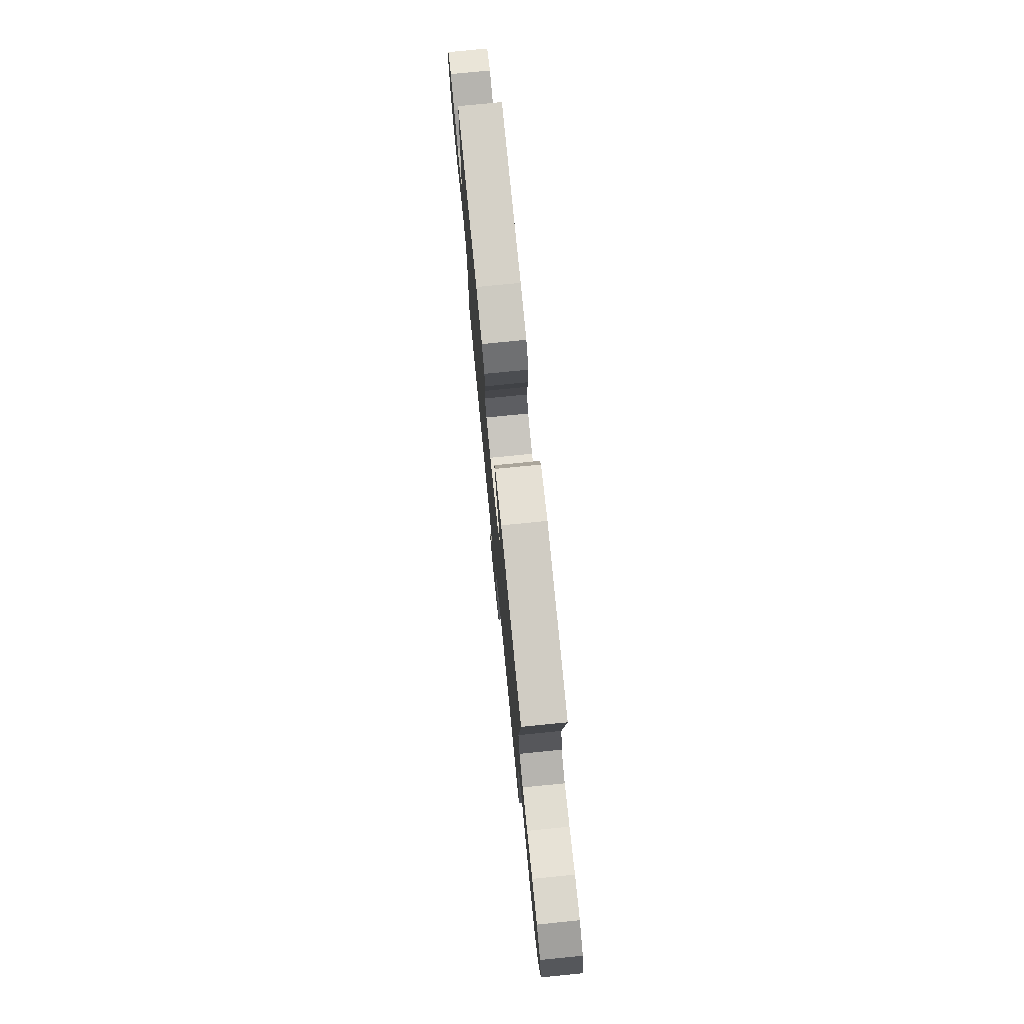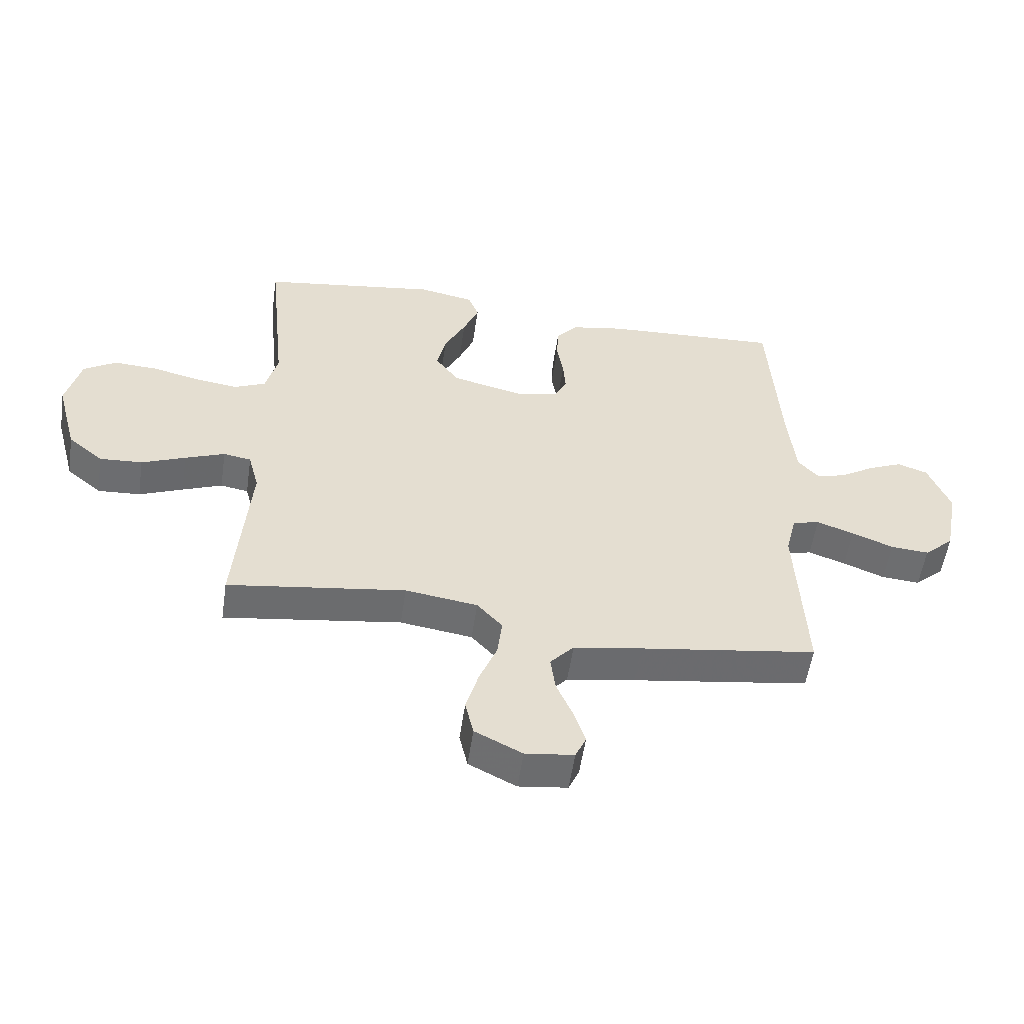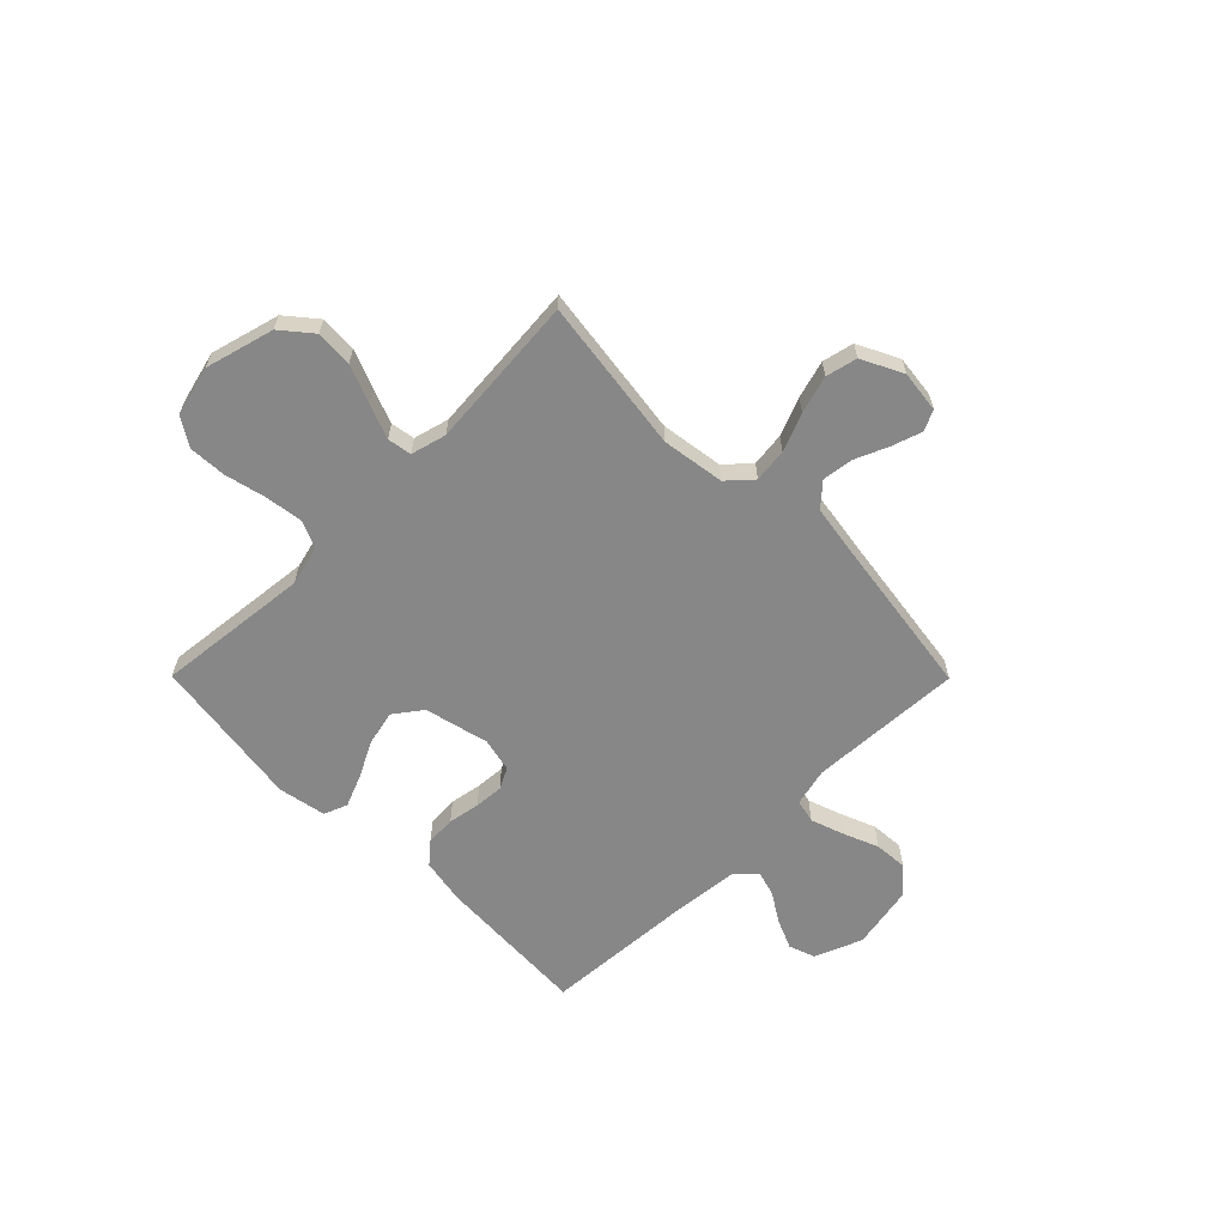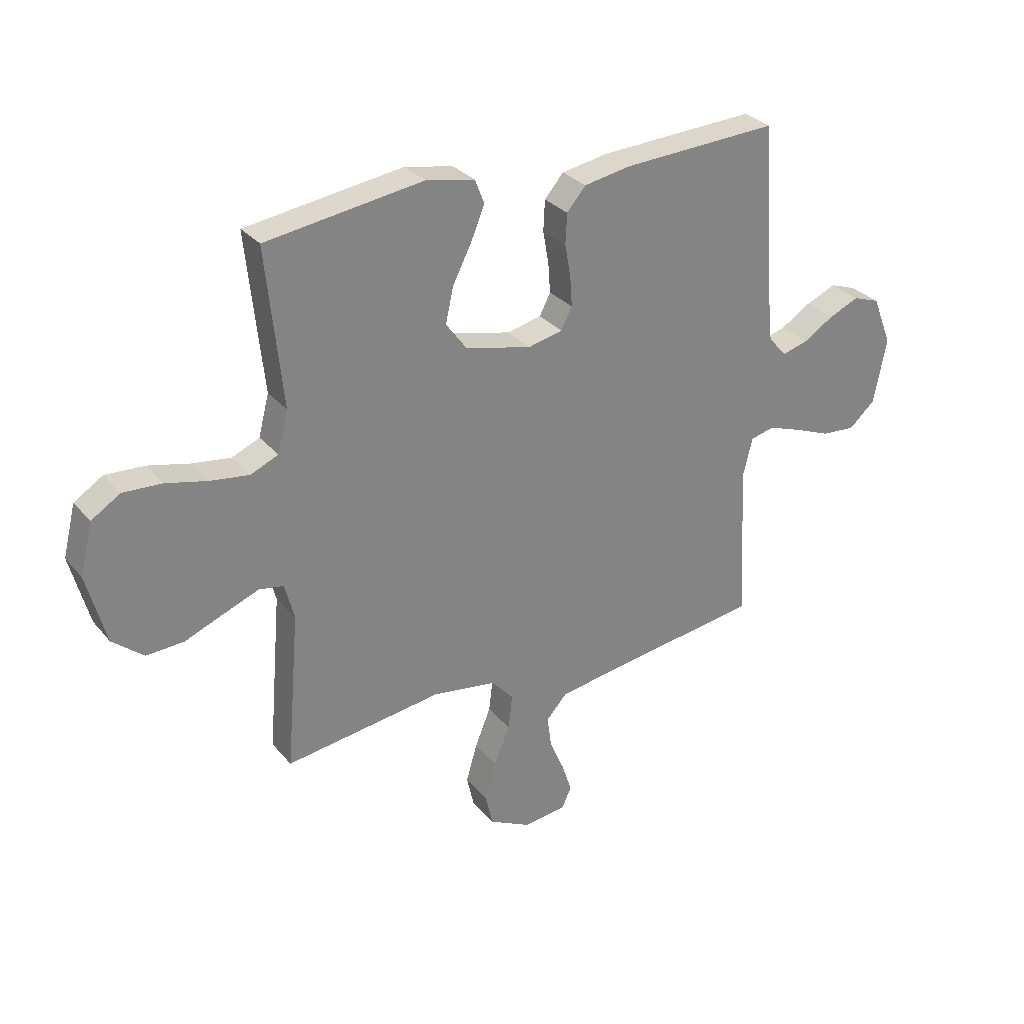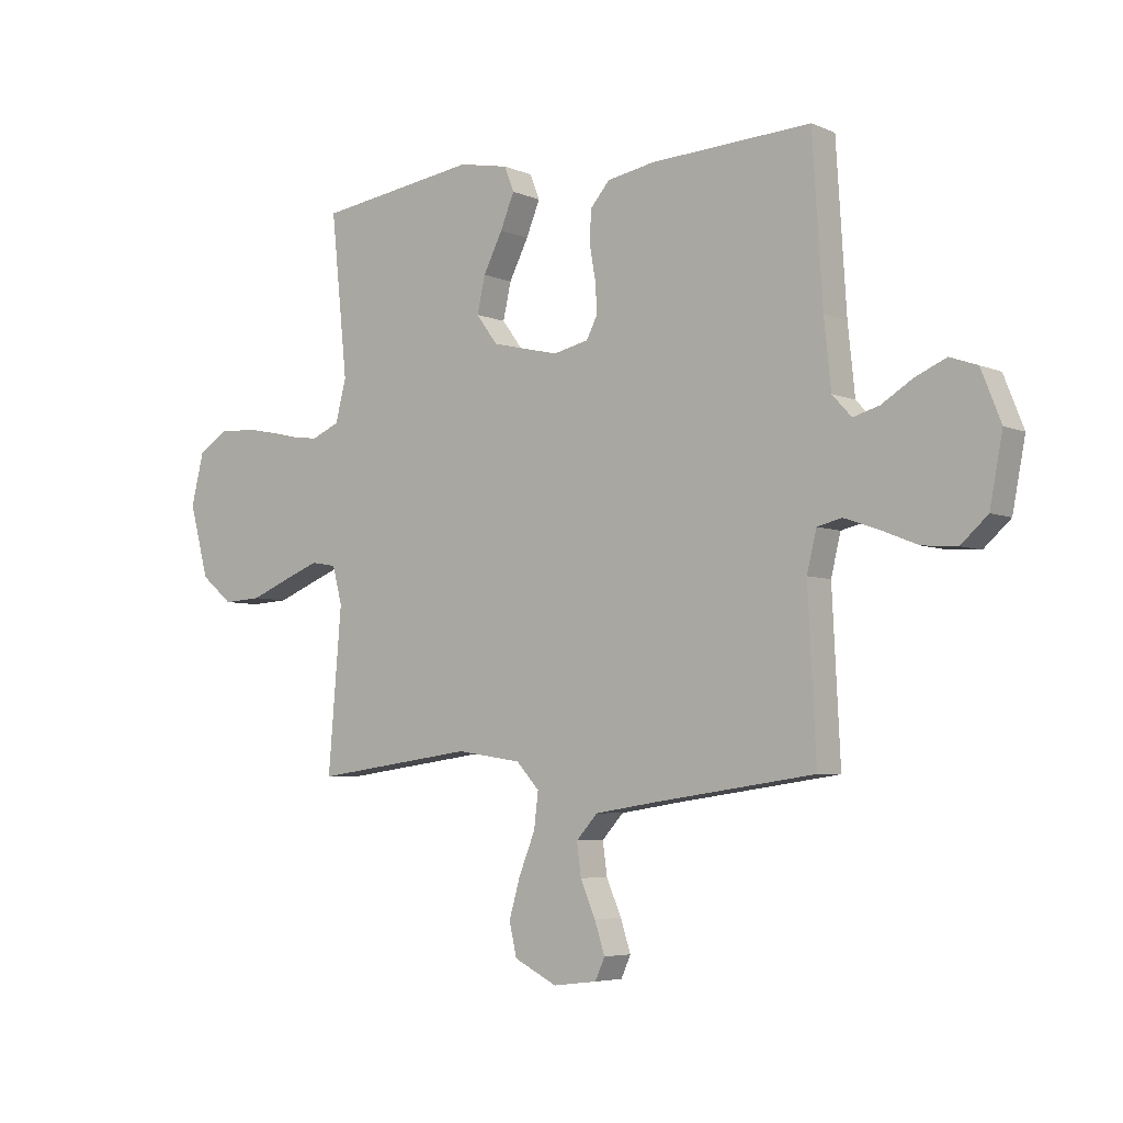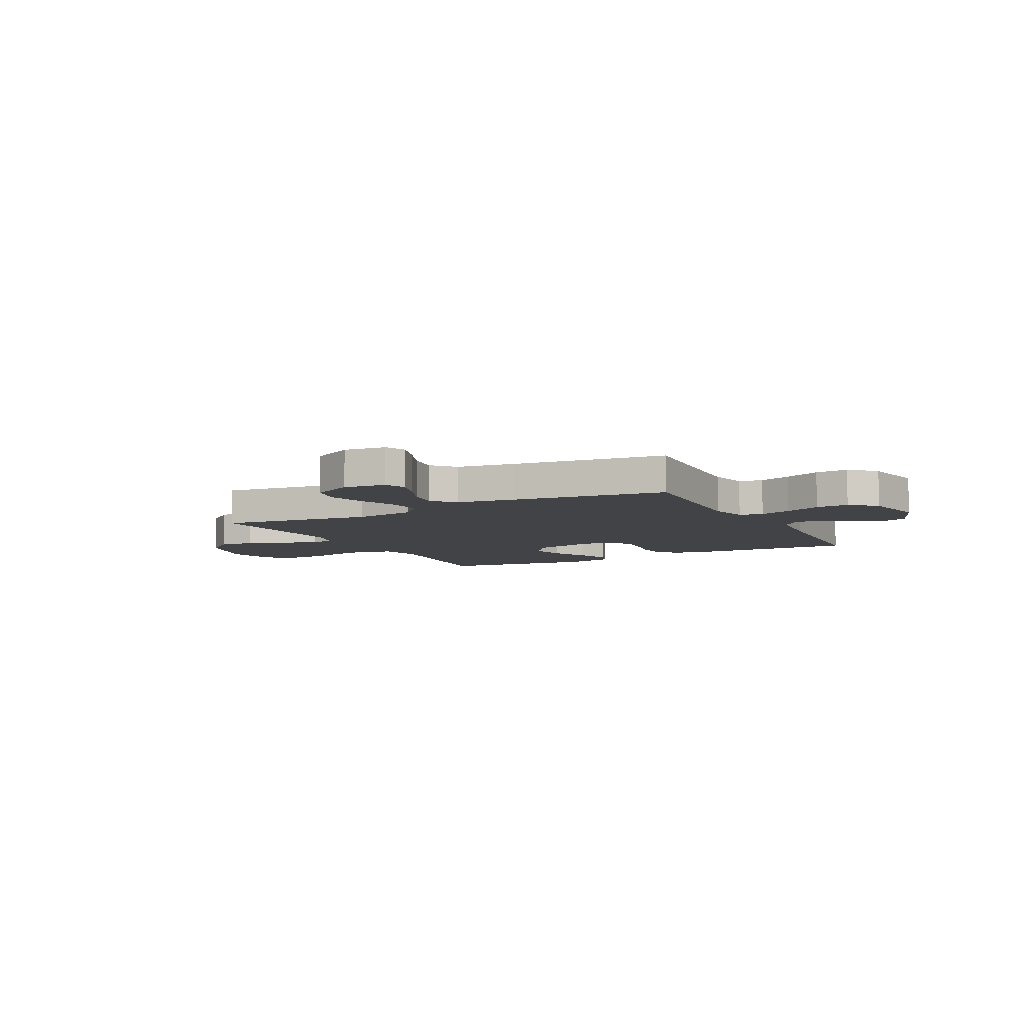
<metadata>
{"format":"obj","ext":"obj","renderer":"f3d","projection":"perspective","resolution":1024,"background":"white","views":[{"elev":76.3,"azim":84.3,"up":"+Z"},{"elev":-54.2,"azim":171.7,"up":"+Z"},{"elev":-62.4,"azim":134.8,"up":"+Y"},{"elev":29.7,"azim":148.1,"up":"+Z"},{"elev":-5.2,"azim":-142.3,"up":"+Z"},{"elev":-7.5,"azim":-152.2,"up":"+Y"}]}
</metadata>
<code>
v 0.5 0.07 0.5
v 0.469 0.07 0.2
v 0.489 0.07 0.122
v 0.542 0.07 0.099
v 0.615 0.07 0.109
v 0.695 0.07 0.128
v 0.769 0.07 0.132
v 0.824 0.07 0.097
v 0.848 0.07 0
v 0.812 0.07 -0.134
v 0.753 0.07 -0.183
v 0.681 0.07 -0.179
v 0.607 0.07 -0.149
v 0.54 0.07 -0.123
v 0.493 0.07 -0.131
v 0.475 0.07 -0.2
v 0.5 0.07 -0.5
v 0.2 0.07 -0.459
v 0.078 0.07 -0.477
v 0.035 0.07 -0.524
v 0.043 0.07 -0.59
v 0.073 0.07 -0.664
v 0.094 0.07 -0.737
v 0.08 0.07 -0.798
v 0 0.07 -0.838
v -0.082 0.07 -0.828
v -0.1 0.07 -0.788
v -0.081 0.07 -0.73
v -0.053 0.07 -0.665
v -0.045 0.07 -0.605
v -0.085 0.07 -0.561
v -0.2 0.07 -0.543
v -0.5 0.07 -0.5
v -0.485 0.07 -0.2
v -0.503 0.07 -0.126
v -0.549 0.07 -0.115
v -0.612 0.07 -0.137
v -0.682 0.07 -0.165
v -0.747 0.07 -0.17
v -0.797 0.07 -0.125
v -0.821 0.07 0
v -0.784 0.07 0.093
v -0.733 0.07 0.111
v -0.675 0.07 0.086
v -0.617 0.07 0.05
v -0.568 0.07 0.036
v -0.532 0.07 0.075
v -0.519 0.07 0.2
v -0.5 0.07 0.5
v -0.2 0.07 0.485
v -0.111 0.07 0.469
v -0.075 0.07 0.427
v -0.072 0.07 0.369
v -0.083 0.07 0.307
v -0.087 0.07 0.25
v -0.066 0.07 0.209
v 0 0.07 0.194
v 0.126 0.07 0.224
v 0.166 0.07 0.278
v 0.151 0.07 0.345
v 0.115 0.07 0.416
v 0.089 0.07 0.479
v 0.107 0.07 0.525
v 0.2 0.07 0.543
v 0.5 0 0.5
v 0.469 0 0.2
v 0.489 0 0.122
v 0.542 0 0.099
v 0.615 0 0.109
v 0.695 0 0.128
v 0.769 0 0.132
v 0.824 0 0.097
v 0.848 0 0
v 0.812 0 -0.134
v 0.753 0 -0.183
v 0.681 0 -0.179
v 0.607 0 -0.149
v 0.54 0 -0.123
v 0.493 0 -0.131
v 0.475 0 -0.2
v 0.5 0 -0.5
v 0.2 0 -0.459
v 0.078 0 -0.477
v 0.035 0 -0.524
v 0.043 0 -0.59
v 0.073 0 -0.664
v 0.094 0 -0.737
v 0.08 0 -0.798
v 0 0 -0.838
v -0.082 0 -0.828
v -0.1 0 -0.788
v -0.081 0 -0.73
v -0.053 0 -0.665
v -0.045 0 -0.605
v -0.085 0 -0.561
v -0.2 0 -0.543
v -0.5 0 -0.5
v -0.485 0 -0.2
v -0.503 0 -0.126
v -0.549 0 -0.115
v -0.612 0 -0.137
v -0.682 0 -0.165
v -0.747 0 -0.17
v -0.797 0 -0.125
v -0.821 0 0
v -0.784 0 0.093
v -0.733 0 0.111
v -0.675 0 0.086
v -0.617 0 0.05
v -0.568 0 0.036
v -0.532 0 0.075
v -0.519 0 0.2
v -0.5 0 0.5
v -0.2 0 0.485
v -0.111 0 0.469
v -0.075 0 0.427
v -0.072 0 0.369
v -0.083 0 0.307
v -0.087 0 0.25
v -0.066 0 0.209
v 0 0 0.194
v 0.126 0 0.224
v 0.166 0 0.278
v 0.151 0 0.345
v 0.115 0 0.416
v 0.089 0 0.479
v 0.107 0 0.525
v 0.2 0 0.543
f 63 64 1 2
f 60 61 62 63
f 60 63 2 3
f 59 60 3
f 58 59 3
f 57 58 3 4
f 51 52 53 54
f 51 54 55
f 48 49 50 51
f 47 48 51 55
f 46 47 55 56
f 42 43 44 45
f 42 45 46
f 41 42 46
f 40 41 46
f 37 38 39 40
f 36 37 40 46
f 35 36 46 56
f 32 33 34
f 31 32 34 35
f 26 27 28 29
f 24 25 26 29
f 24 29 30
f 21 22 23 24
f 21 24 30
f 20 21 30 31
f 16 17 18
f 15 16 18 19
f 10 11 12 13
f 10 13 14
f 9 10 14
f 8 9 14 15
f 5 6 7 8
f 4 5 8 15
f 31 35 56 57
f 19 20 31 57
f 4 15 19 57
f 66 65 128 127
f 127 126 125 124
f 67 66 127 124
f 67 124 123
f 67 123 122
f 68 67 122 121
f 118 117 116 115
f 119 118 115
f 115 114 113 112
f 119 115 112 111
f 120 119 111 110
f 109 108 107 106
f 110 109 106
f 110 106 105
f 110 105 104
f 104 103 102 101
f 110 104 101 100
f 120 110 100 99
f 98 97 96
f 99 98 96 95
f 93 92 91 90
f 93 90 89 88
f 94 93 88
f 88 87 86 85
f 94 88 85
f 95 94 85 84
f 82 81 80
f 83 82 80 79
f 77 76 75 74
f 78 77 74
f 78 74 73
f 79 78 73 72
f 72 71 70 69
f 79 72 69 68
f 121 120 99 95
f 121 95 84 83
f 121 83 79 68
f 1 65 66 2
f 2 66 67 3
f 3 67 68 4
f 4 68 69 5
f 5 69 70 6
f 6 70 71 7
f 7 71 72 8
f 8 72 73 9
f 9 73 74 10
f 10 74 75 11
f 11 75 76 12
f 12 76 77 13
f 13 77 78 14
f 14 78 79 15
f 15 79 80 16
f 16 80 81 17
f 17 81 82 18
f 18 82 83 19
f 19 83 84 20
f 20 84 85 21
f 21 85 86 22
f 22 86 87 23
f 23 87 88 24
f 24 88 89 25
f 25 89 90 26
f 26 90 91 27
f 27 91 92 28
f 28 92 93 29
f 29 93 94 30
f 30 94 95 31
f 31 95 96 32
f 32 96 97 33
f 33 97 98 34
f 34 98 99 35
f 35 99 100 36
f 36 100 101 37
f 37 101 102 38
f 38 102 103 39
f 39 103 104 40
f 40 104 105 41
f 41 105 106 42
f 42 106 107 43
f 43 107 108 44
f 44 108 109 45
f 45 109 110 46
f 46 110 111 47
f 47 111 112 48
f 48 112 113 49
f 49 113 114 50
f 50 114 115 51
f 51 115 116 52
f 52 116 117 53
f 53 117 118 54
f 54 118 119 55
f 55 119 120 56
f 56 120 121 57
f 57 121 122 58
f 58 122 123 59
f 59 123 124 60
f 60 124 125 61
f 61 125 126 62
f 62 126 127 63
f 63 127 128 64
f 64 128 65 1

</code>
